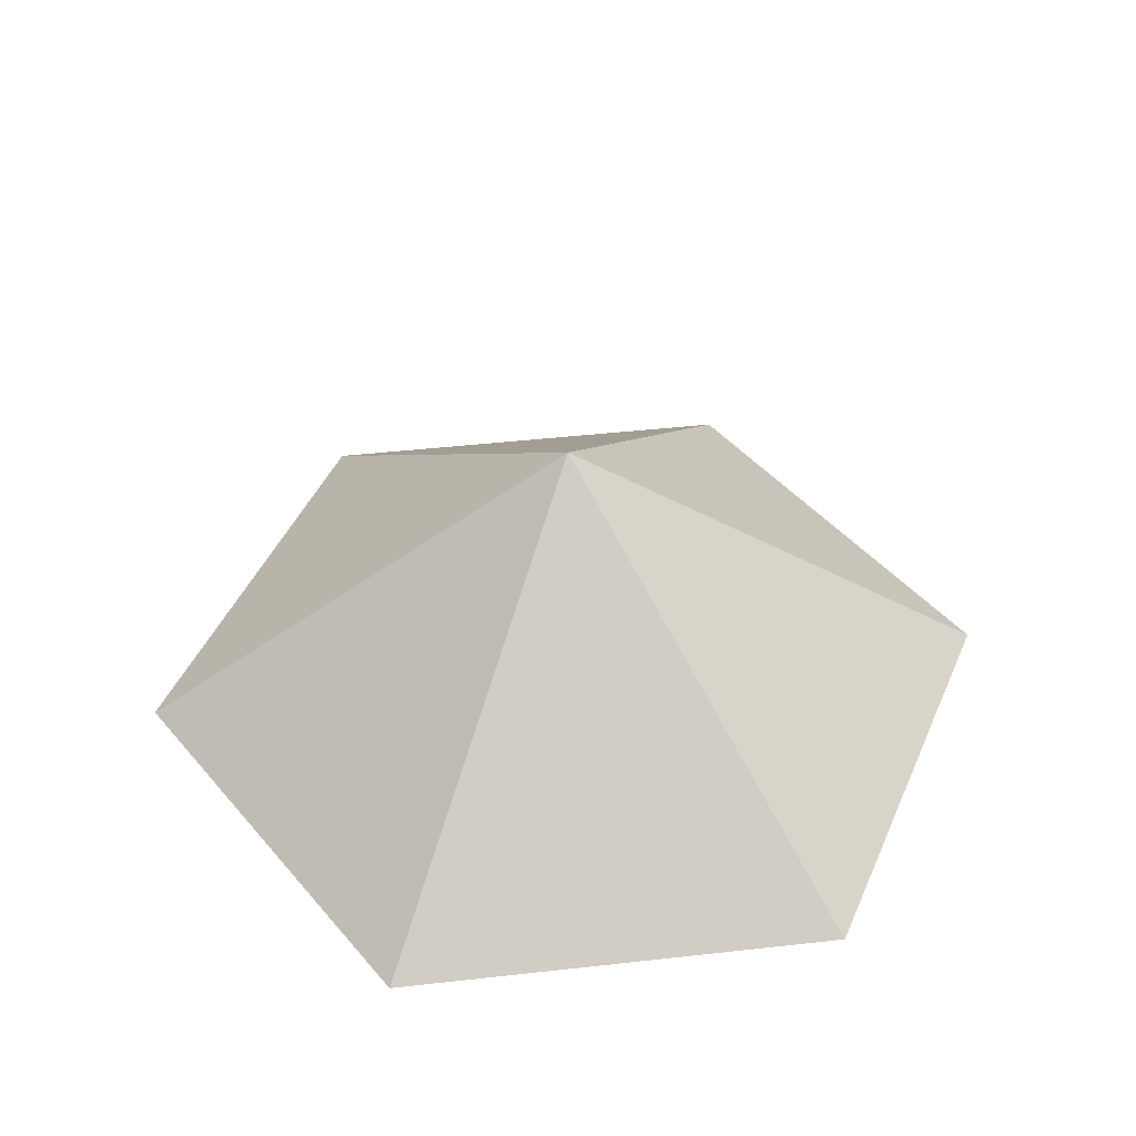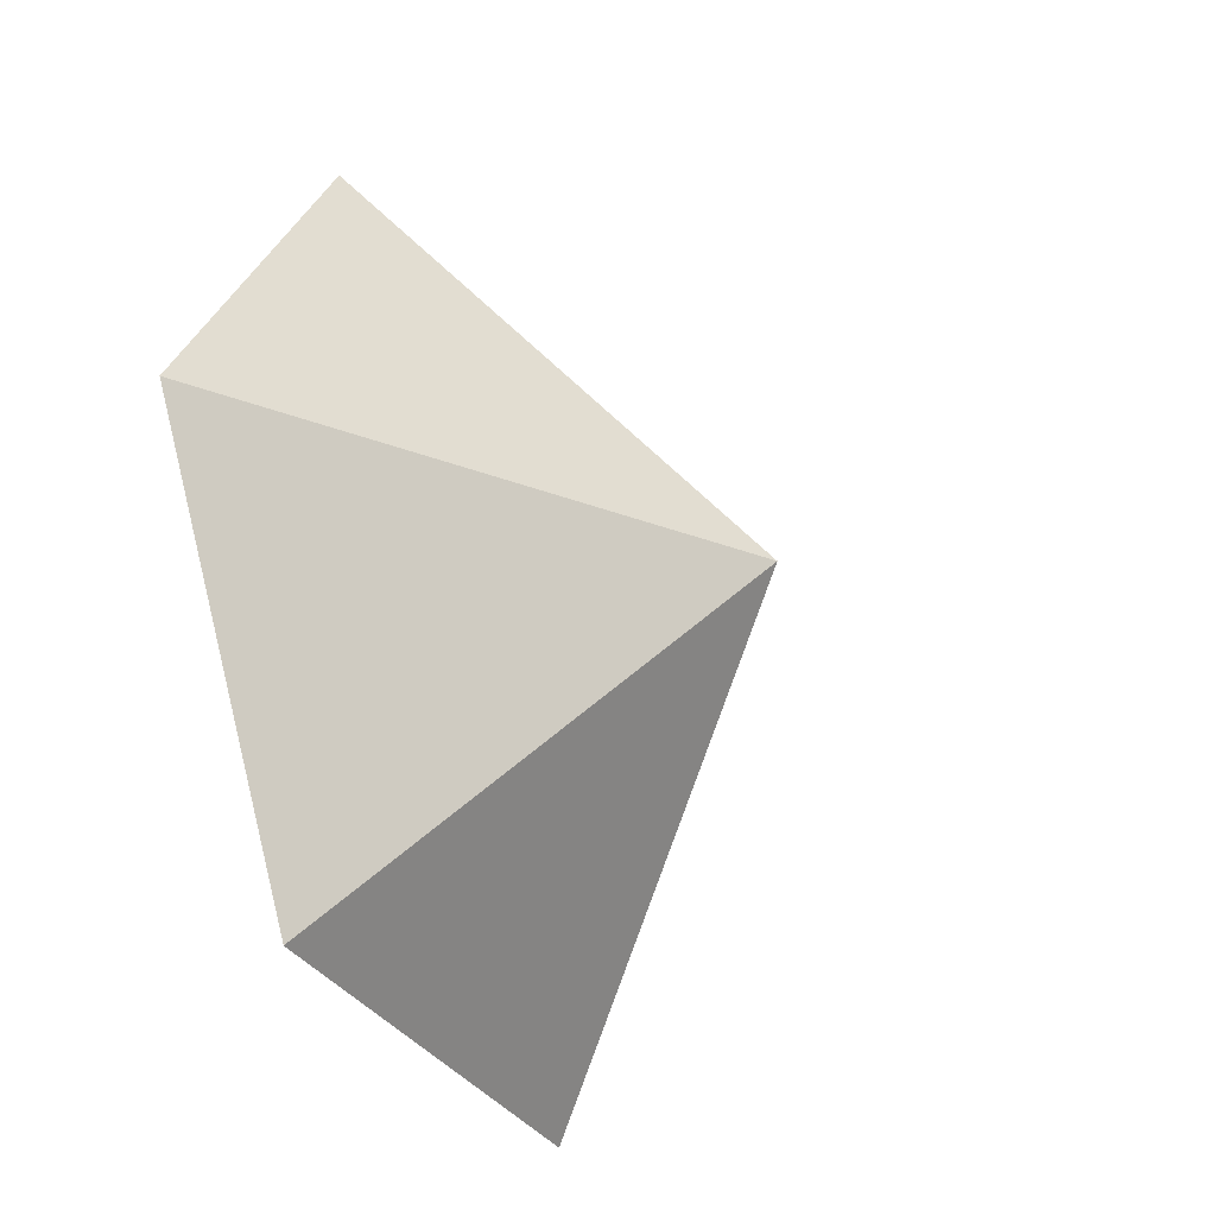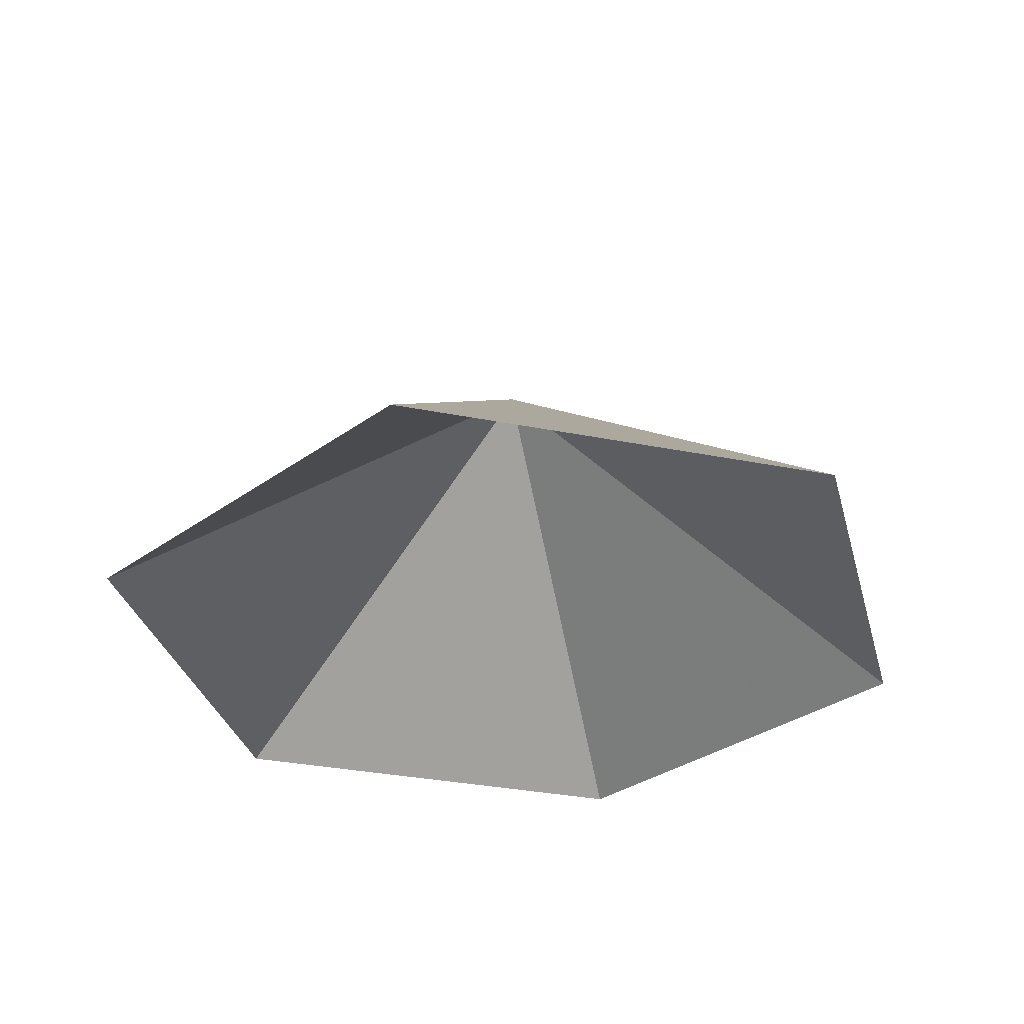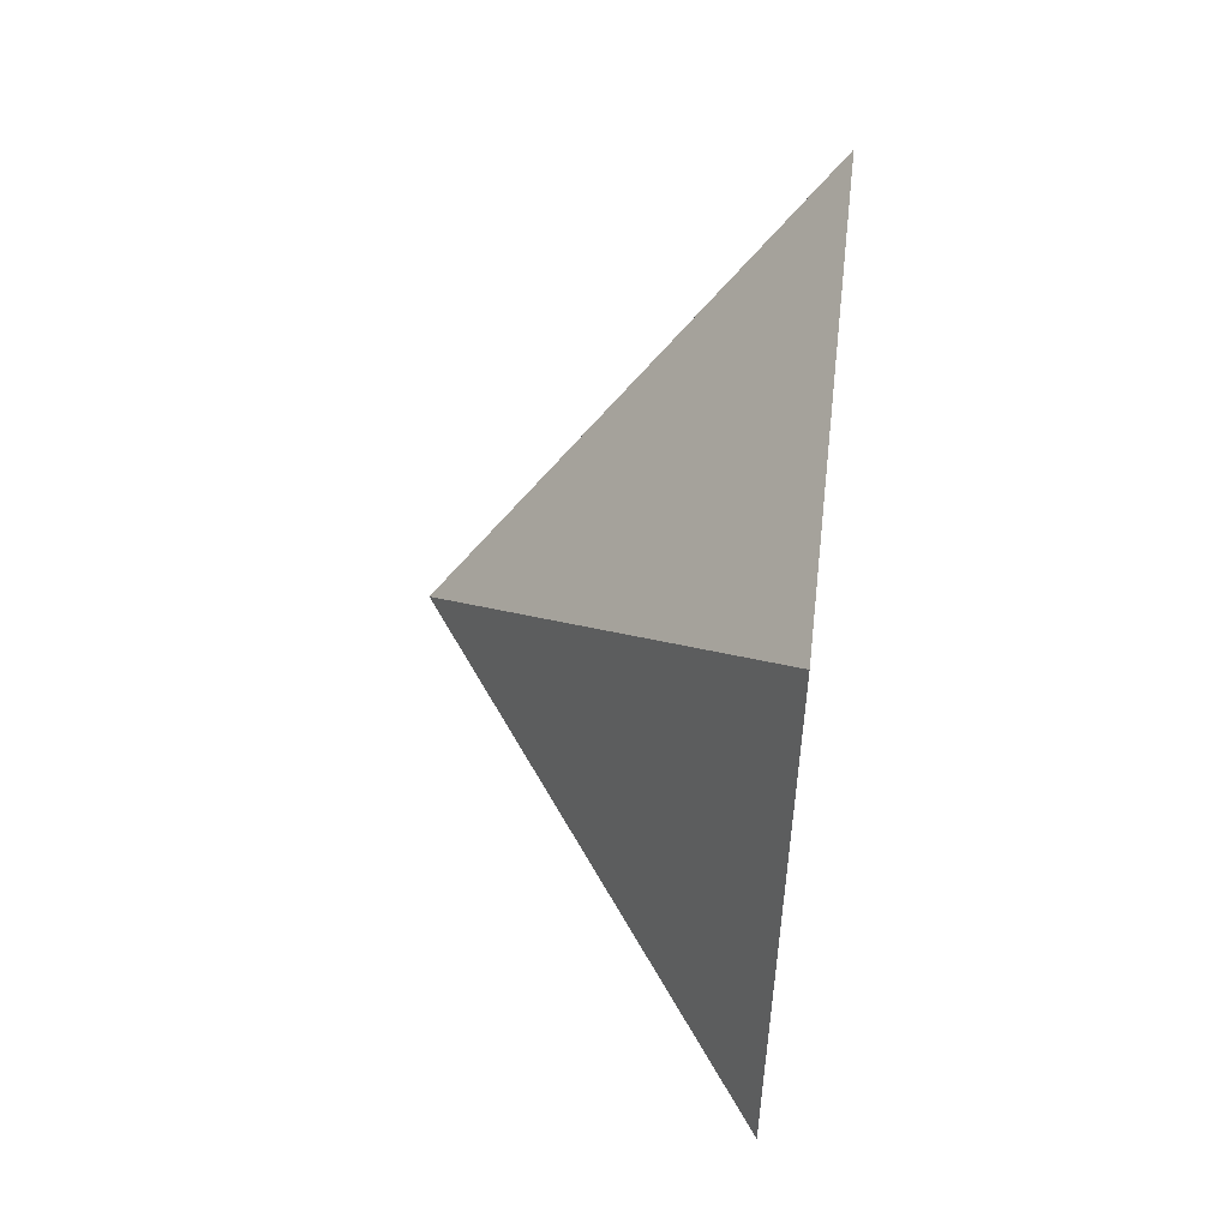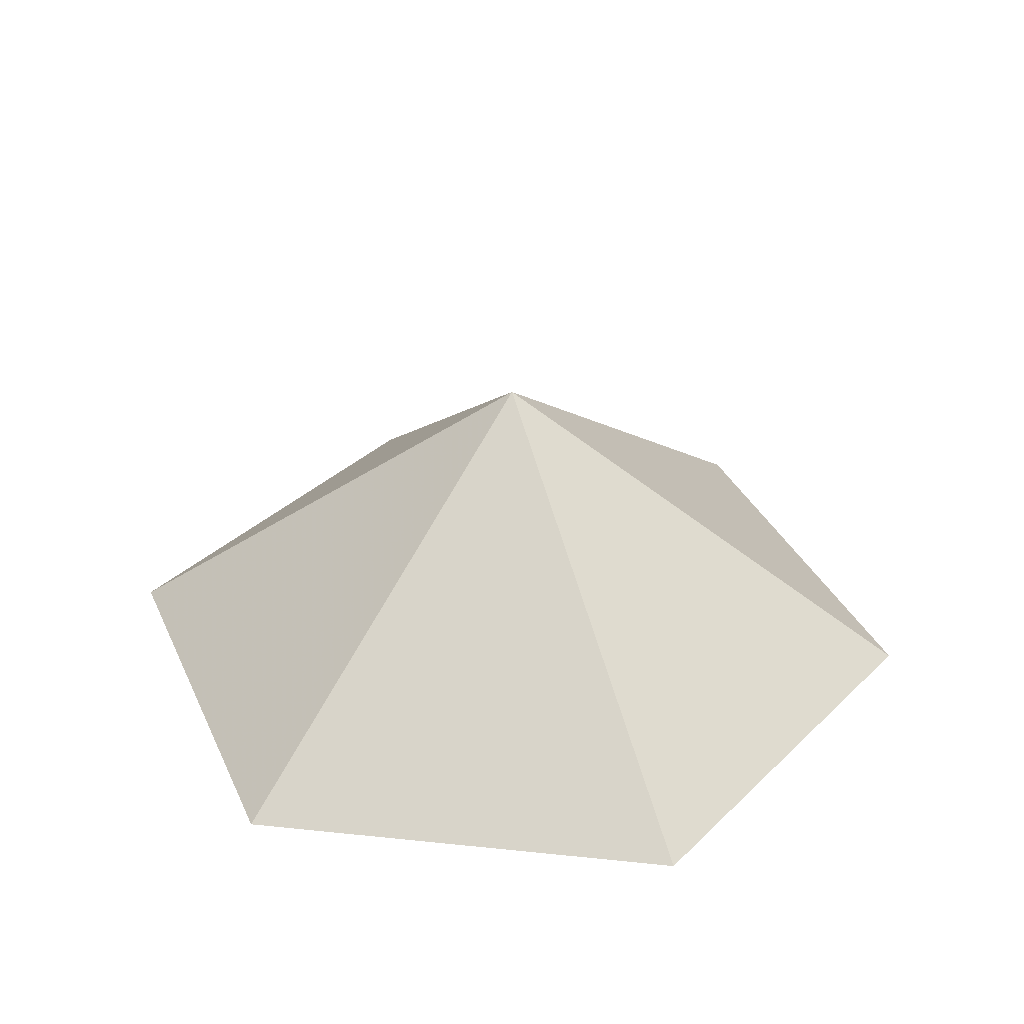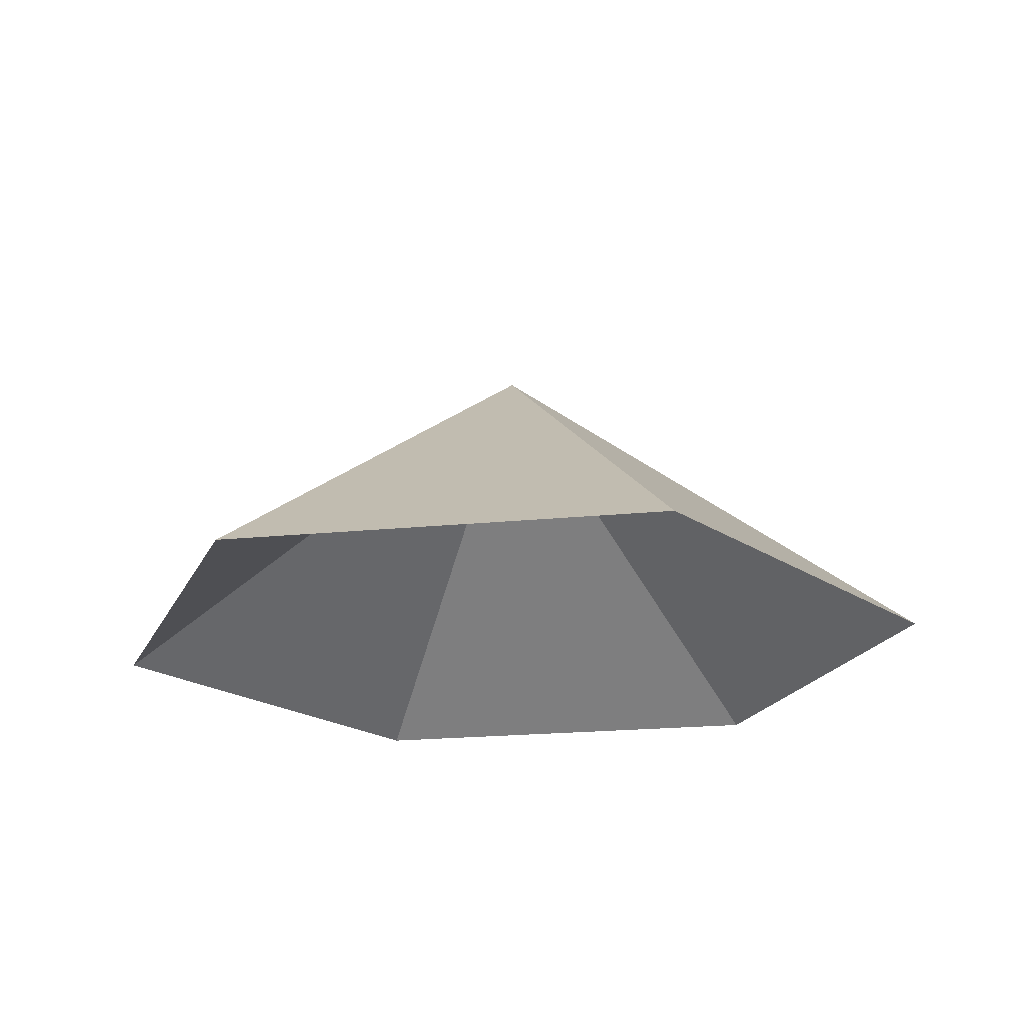
<metadata>
{"format":"obj","ext":"obj","renderer":"f3d","projection":"perspective","resolution":1024,"background":"white","views":[{"elev":44.6,"azim":52.6,"up":"+Z"},{"elev":-33.2,"azim":-63.2,"up":"+Y"},{"elev":-33.0,"azim":44.7,"up":"+Z"},{"elev":63.1,"azim":96.2,"up":"+Y"},{"elev":34.0,"azim":68.1,"up":"+Z"},{"elev":-21.1,"azim":-109.9,"up":"+Z"}]}
</metadata>
<code>
v 0 0 0
v 4.941 0 0
v 7.412 4.279 0
v 4.941 8.558 0
v 0 8.558 0
v -2.471 4.279 0
v 2.471 4.279 3.558
f 1 2 7
f 2 3 7
f 3 4 7
f 4 5 7
f 5 6 7
f 6 1 7

</code>
